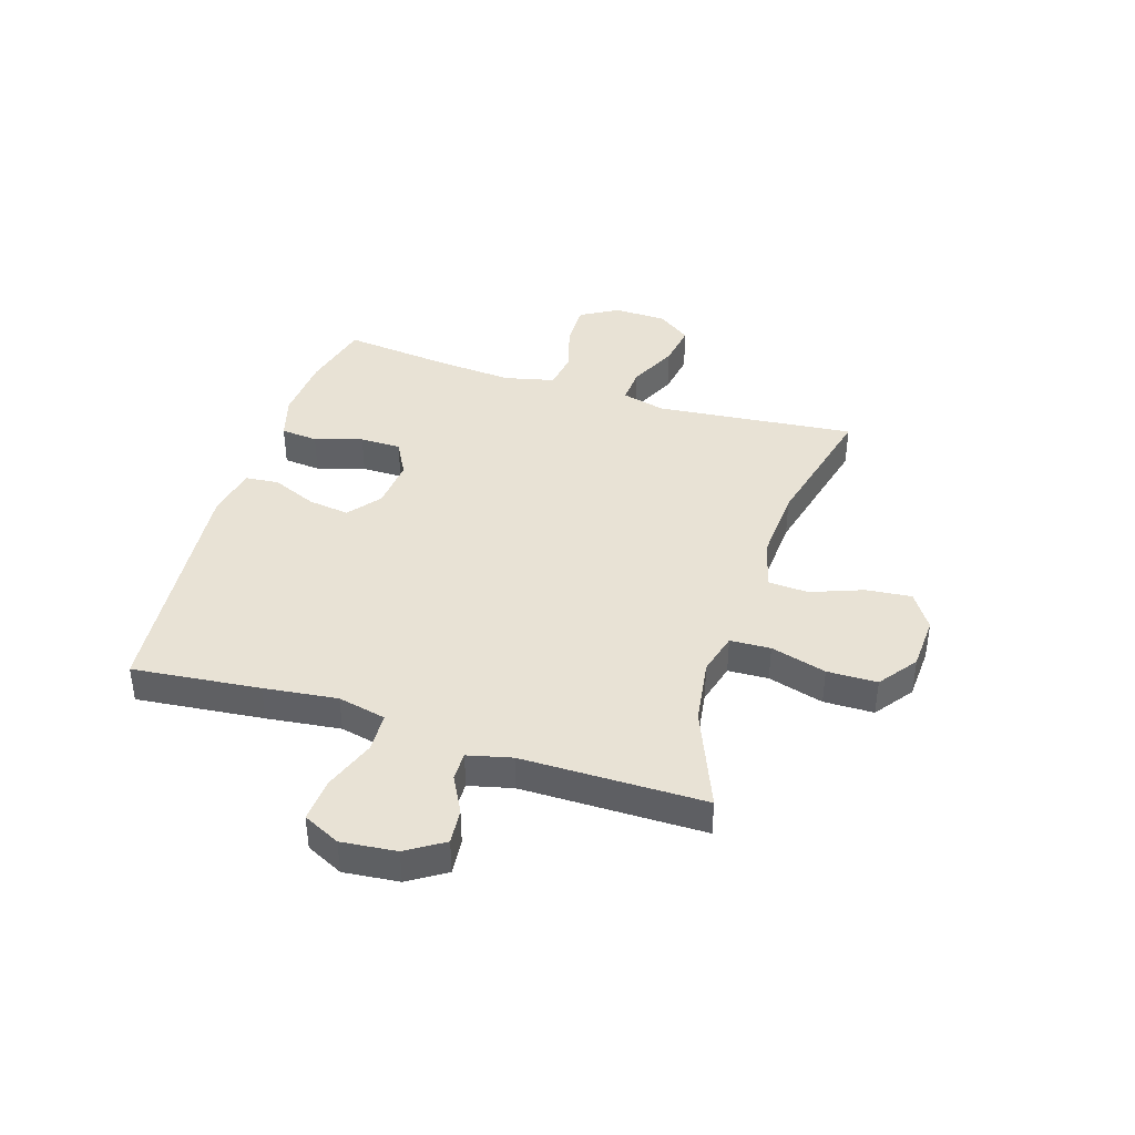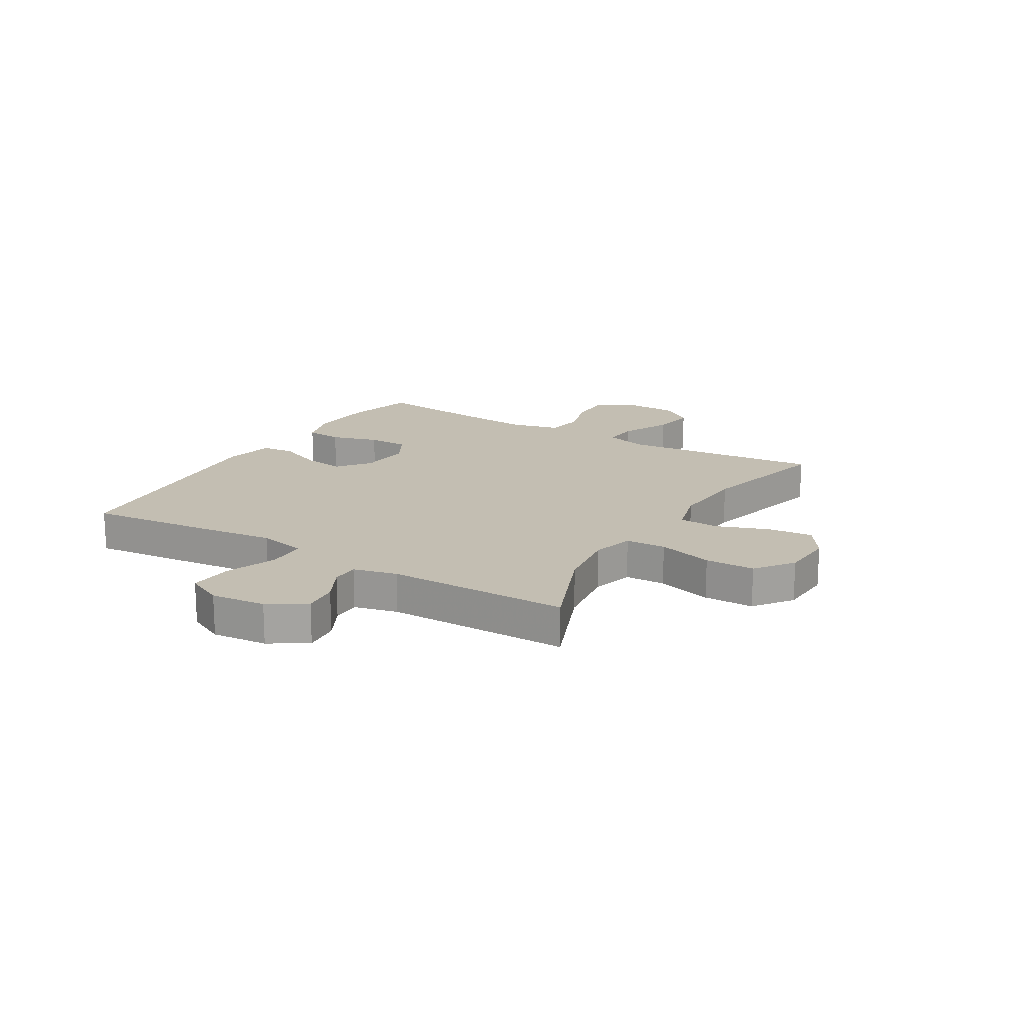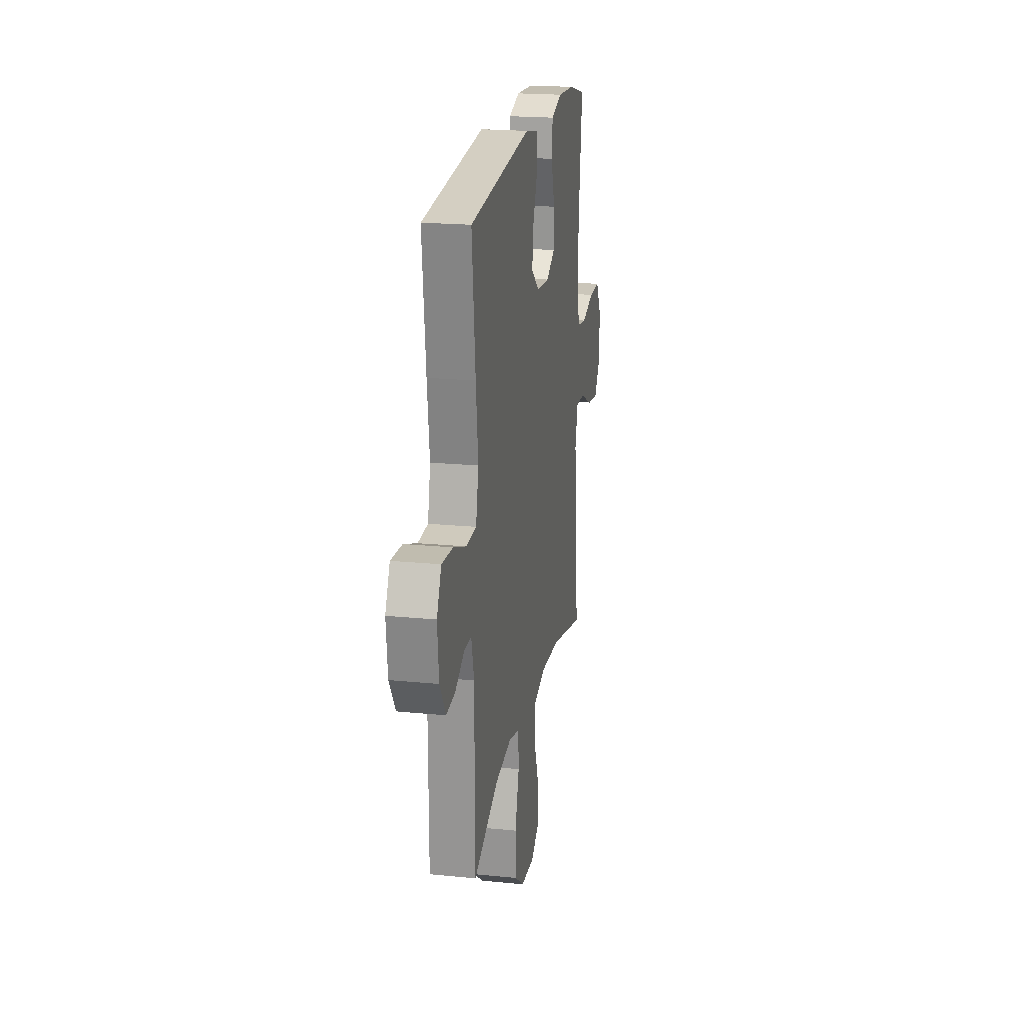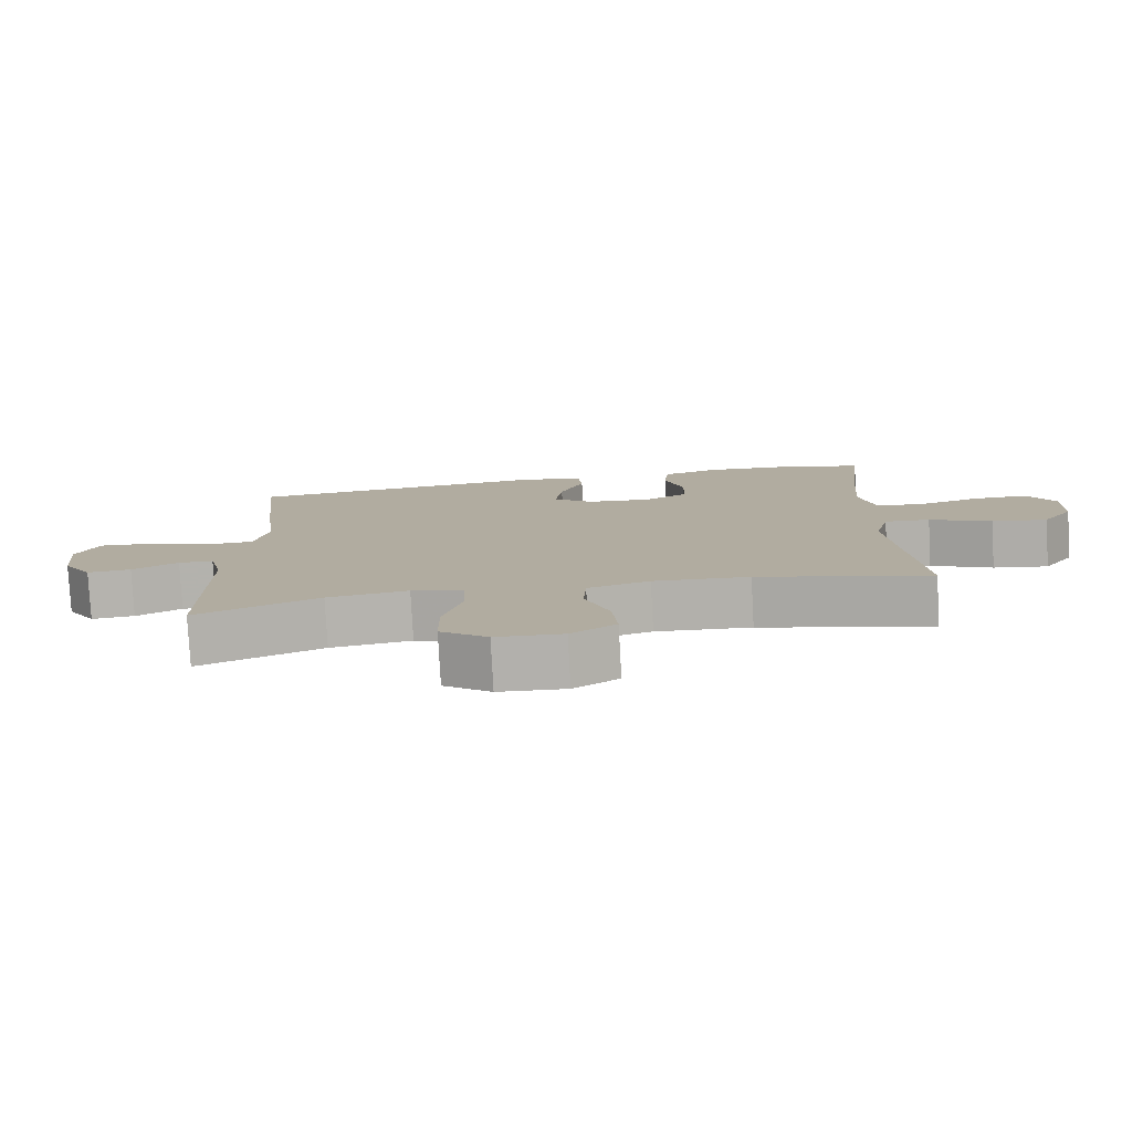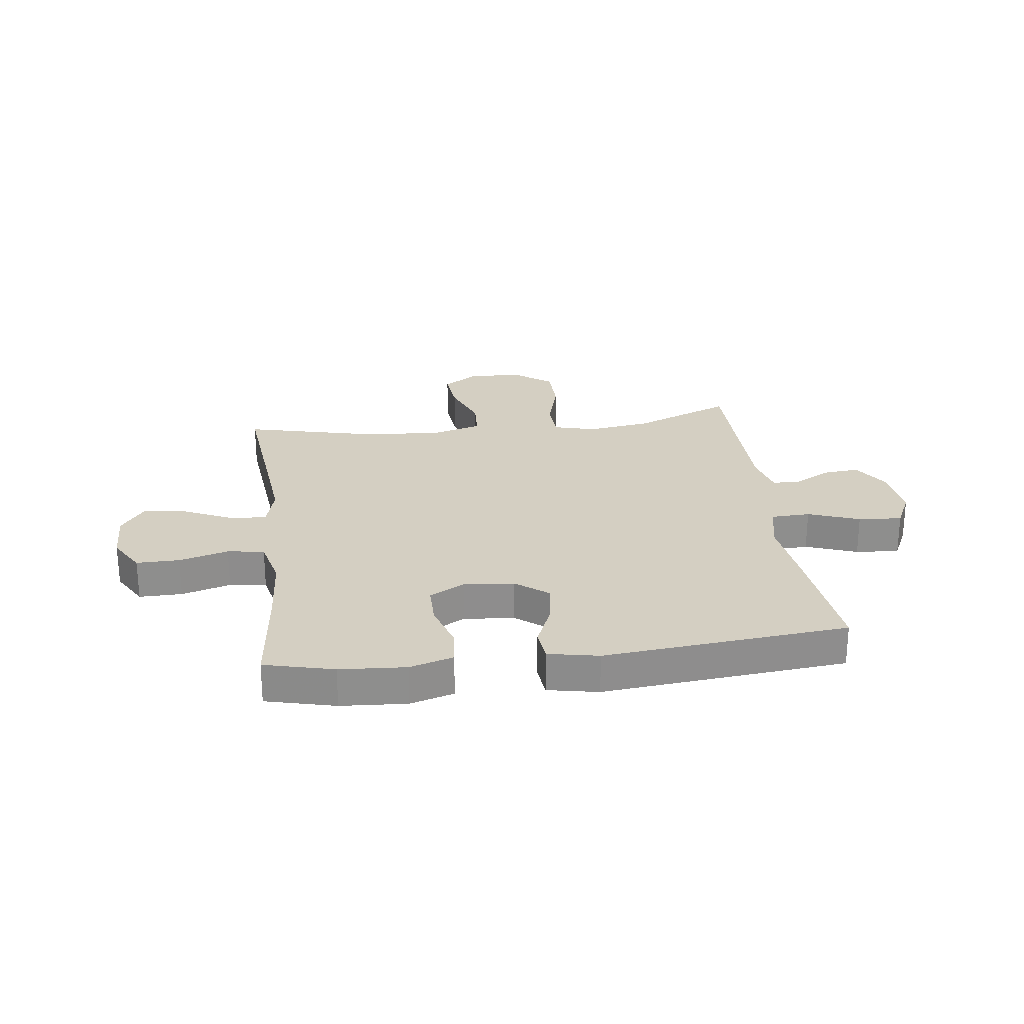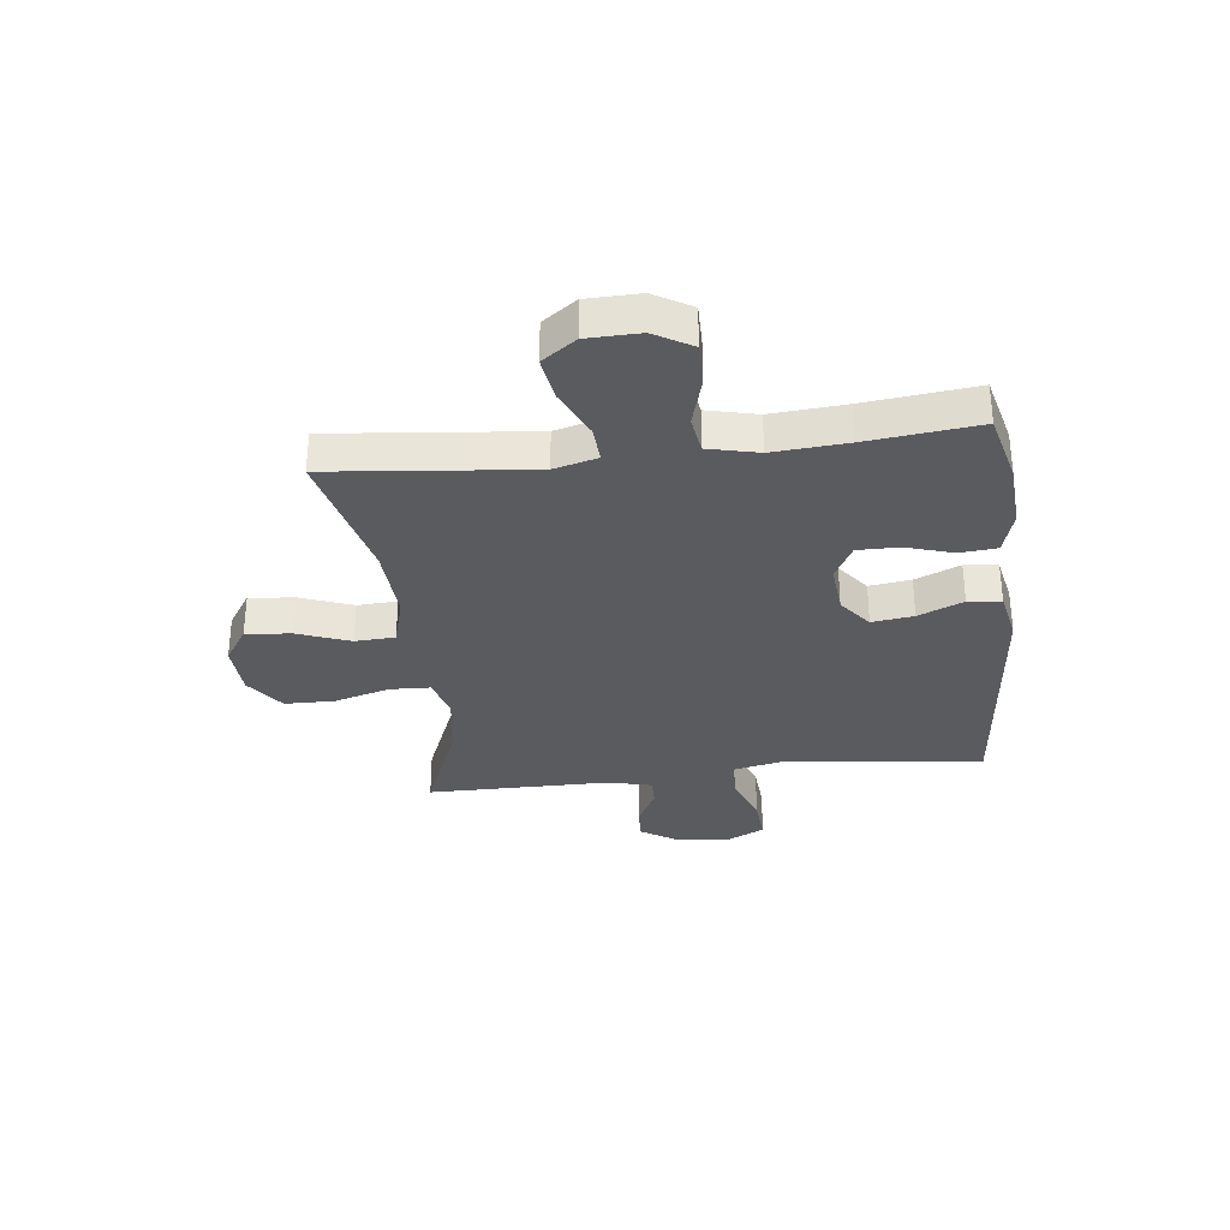
<metadata>
{"format":"obj","ext":"obj","renderer":"f3d","projection":"perspective","resolution":1024,"background":"white","views":[{"elev":40.7,"azim":107.6,"up":"+Y"},{"elev":17.4,"azim":121.2,"up":"+Y"},{"elev":20.5,"azim":100.2,"up":"+Z"},{"elev":-79.4,"azim":-176.9,"up":"+Z"},{"elev":25.5,"azim":-7.3,"up":"+Y"},{"elev":-32.5,"azim":-83.3,"up":"+Y"}]}
</metadata>
<code>
v 0.5 0.07 -0.5
v 0.323 0.07 -0.427
v 0.207 0.07 -0.41
v 0.132 0.07 -0.43
v 0.129 0.07 -0.502
v 0.157 0.07 -0.601
v 0.156 0.07 -0.69
v 0.088 0.07 -0.74
v -0.008 0.07 -0.745
v -0.072 0.07 -0.703
v -0.064 0.07 -0.622
v -0.029 0.07 -0.529
v -0.033 0.07 -0.458
v -0.121 0.07 -0.433
v -0.257 0.07 -0.441
v -0.5 0.07 -0.5
v -0.476 0.07 -0.266
v -0.464 0.07 -0.143
v -0.484 0.07 -0.066
v -0.548 0.07 -0.07
v -0.636 0.07 -0.111
v -0.714 0.07 -0.123
v -0.757 0.07 -0.063
v -0.759 0.07 0.031
v -0.72 0.07 0.098
v -0.643 0.07 0.097
v -0.555 0.07 0.072
v -0.489 0.07 0.082
v -0.468 0.07 0.171
v -0.478 0.07 0.304
v -0.5 0.07 0.5
v -0.376 0.07 0.531
v -0.258 0.07 0.539
v -0.18 0.07 0.516
v -0.174 0.07 0.45
v -0.2 0.07 0.365
v -0.2 0.07 0.292
v -0.137 0.07 0.258
v -0.047 0.07 0.266
v 0.011 0.07 0.311
v 0.001 0.07 0.385
v -0.033 0.07 0.465
v -0.027 0.07 0.524
v 0.063 0.07 0.542
v 0.5 0.07 0.5
v 0.476 0.07 0.273
v 0.46 0.07 0.142
v 0.479 0.07 0.056
v 0.549 0.07 0.053
v 0.641 0.07 0.087
v 0.719 0.07 0.093
v 0.751 0.07 0.027
v 0.741 0.07 -0.071
v 0.699 0.07 -0.137
v 0.636 0.07 -0.131
v 0.57 0.07 -0.096
v 0.52 0.07 -0.096
v 0.501 0.07 -0.174
v 0.5 0 -0.5
v 0.323 0 -0.427
v 0.207 0 -0.41
v 0.132 0 -0.43
v 0.129 0 -0.502
v 0.157 0 -0.601
v 0.156 0 -0.69
v 0.088 0 -0.74
v -0.008 0 -0.745
v -0.072 0 -0.703
v -0.064 0 -0.622
v -0.029 0 -0.529
v -0.033 0 -0.458
v -0.121 0 -0.433
v -0.257 0 -0.441
v -0.5 0 -0.5
v -0.476 0 -0.266
v -0.464 0 -0.143
v -0.484 0 -0.066
v -0.548 0 -0.07
v -0.636 0 -0.111
v -0.714 0 -0.123
v -0.757 0 -0.063
v -0.759 0 0.031
v -0.72 0 0.098
v -0.643 0 0.097
v -0.555 0 0.072
v -0.489 0 0.082
v -0.468 0 0.171
v -0.478 0 0.304
v -0.5 0 0.5
v -0.376 0 0.531
v -0.258 0 0.539
v -0.18 0 0.516
v -0.174 0 0.45
v -0.2 0 0.365
v -0.2 0 0.292
v -0.137 0 0.258
v -0.047 0 0.266
v 0.011 0 0.311
v 0.001 0 0.385
v -0.033 0 0.465
v -0.027 0 0.524
v 0.063 0 0.542
v 0.5 0 0.5
v 0.476 0 0.273
v 0.46 0 0.142
v 0.479 0 0.056
v 0.549 0 0.053
v 0.641 0 0.087
v 0.719 0 0.093
v 0.751 0 0.027
v 0.741 0 -0.071
v 0.699 0 -0.137
v 0.636 0 -0.131
v 0.57 0 -0.096
v 0.52 0 -0.096
v 0.501 0 -0.174
f 54 55 56
f 53 54 56
f 52 53 56
f 51 52 56
f 50 51 56
f 49 50 56
f 48 49 56 57
f 45 46 47
f 44 45 47
f 43 44 47
f 42 43 47
f 41 42 47
f 40 41 47 48
f 48 57 58
f 40 48 58
f 39 40 58
f 34 35 36
f 33 34 36
f 32 33 36
f 31 32 36
f 30 31 36
f 29 30 36 37
f 28 29 37 38
f 25 26 27
f 24 25 27
f 23 24 27
f 22 23 27
f 21 22 27
f 20 21 27
f 19 20 27 28
f 38 39 58
f 28 38 58
f 19 28 58
f 18 19 58
f 10 11 12
f 9 10 12
f 8 9 12
f 7 8 12
f 6 7 12
f 5 6 12
f 4 5 12 13
f 3 4 13 14
f 58 1 2
f 58 2 3
f 18 58 3
f 17 18 3
f 17 3 14 15
f 15 16 17
f 114 113 112
f 114 112 111
f 114 111 110
f 114 110 109
f 114 109 108
f 114 108 107
f 115 114 107 106
f 105 104 103
f 105 103 102
f 105 102 101
f 105 101 100
f 105 100 99
f 106 105 99 98
f 116 115 106
f 116 106 98
f 116 98 97
f 94 93 92
f 94 92 91
f 94 91 90
f 94 90 89
f 94 89 88
f 95 94 88 87
f 96 95 87 86
f 85 84 83
f 85 83 82
f 85 82 81
f 85 81 80
f 85 80 79
f 85 79 78
f 86 85 78 77
f 116 97 96
f 116 96 86
f 116 86 77
f 116 77 76
f 70 69 68
f 70 68 67
f 70 67 66
f 70 66 65
f 70 65 64
f 70 64 63
f 71 70 63 62
f 72 71 62 61
f 60 59 116
f 61 60 116
f 61 116 76
f 61 76 75
f 73 72 61 75
f 75 74 73
f 1 59 60 2
f 2 60 61 3
f 3 61 62 4
f 4 62 63 5
f 5 63 64 6
f 6 64 65 7
f 7 65 66 8
f 8 66 67 9
f 9 67 68 10
f 10 68 69 11
f 11 69 70 12
f 12 70 71 13
f 13 71 72 14
f 14 72 73 15
f 15 73 74 16
f 16 74 75 17
f 17 75 76 18
f 18 76 77 19
f 19 77 78 20
f 20 78 79 21
f 21 79 80 22
f 22 80 81 23
f 23 81 82 24
f 24 82 83 25
f 25 83 84 26
f 26 84 85 27
f 27 85 86 28
f 28 86 87 29
f 29 87 88 30
f 30 88 89 31
f 31 89 90 32
f 32 90 91 33
f 33 91 92 34
f 34 92 93 35
f 35 93 94 36
f 36 94 95 37
f 37 95 96 38
f 38 96 97 39
f 39 97 98 40
f 40 98 99 41
f 41 99 100 42
f 42 100 101 43
f 43 101 102 44
f 44 102 103 45
f 45 103 104 46
f 46 104 105 47
f 47 105 106 48
f 48 106 107 49
f 49 107 108 50
f 50 108 109 51
f 51 109 110 52
f 52 110 111 53
f 53 111 112 54
f 54 112 113 55
f 55 113 114 56
f 56 114 115 57
f 57 115 116 58
f 58 116 59 1

</code>
